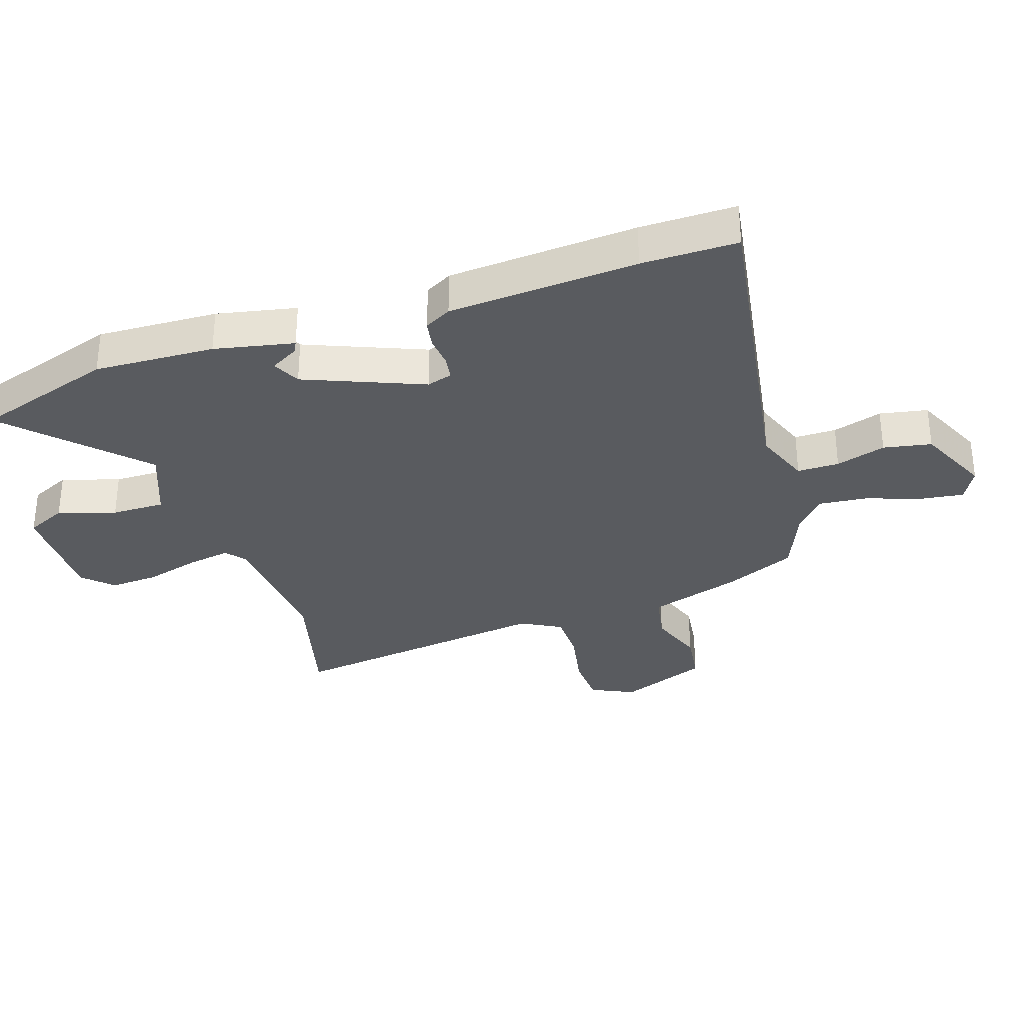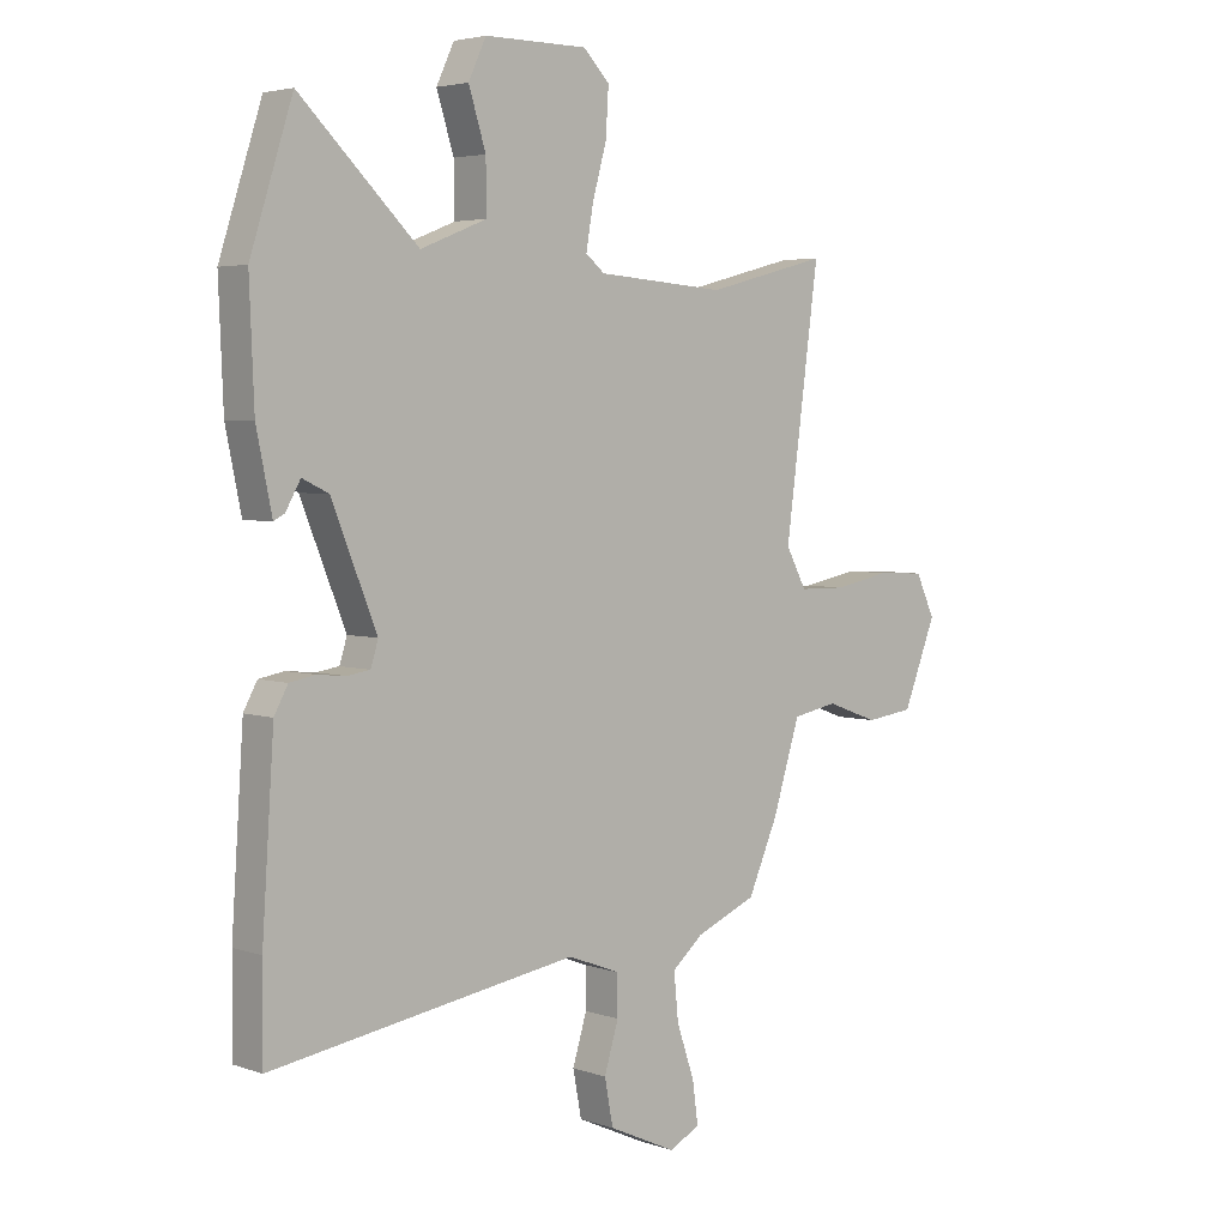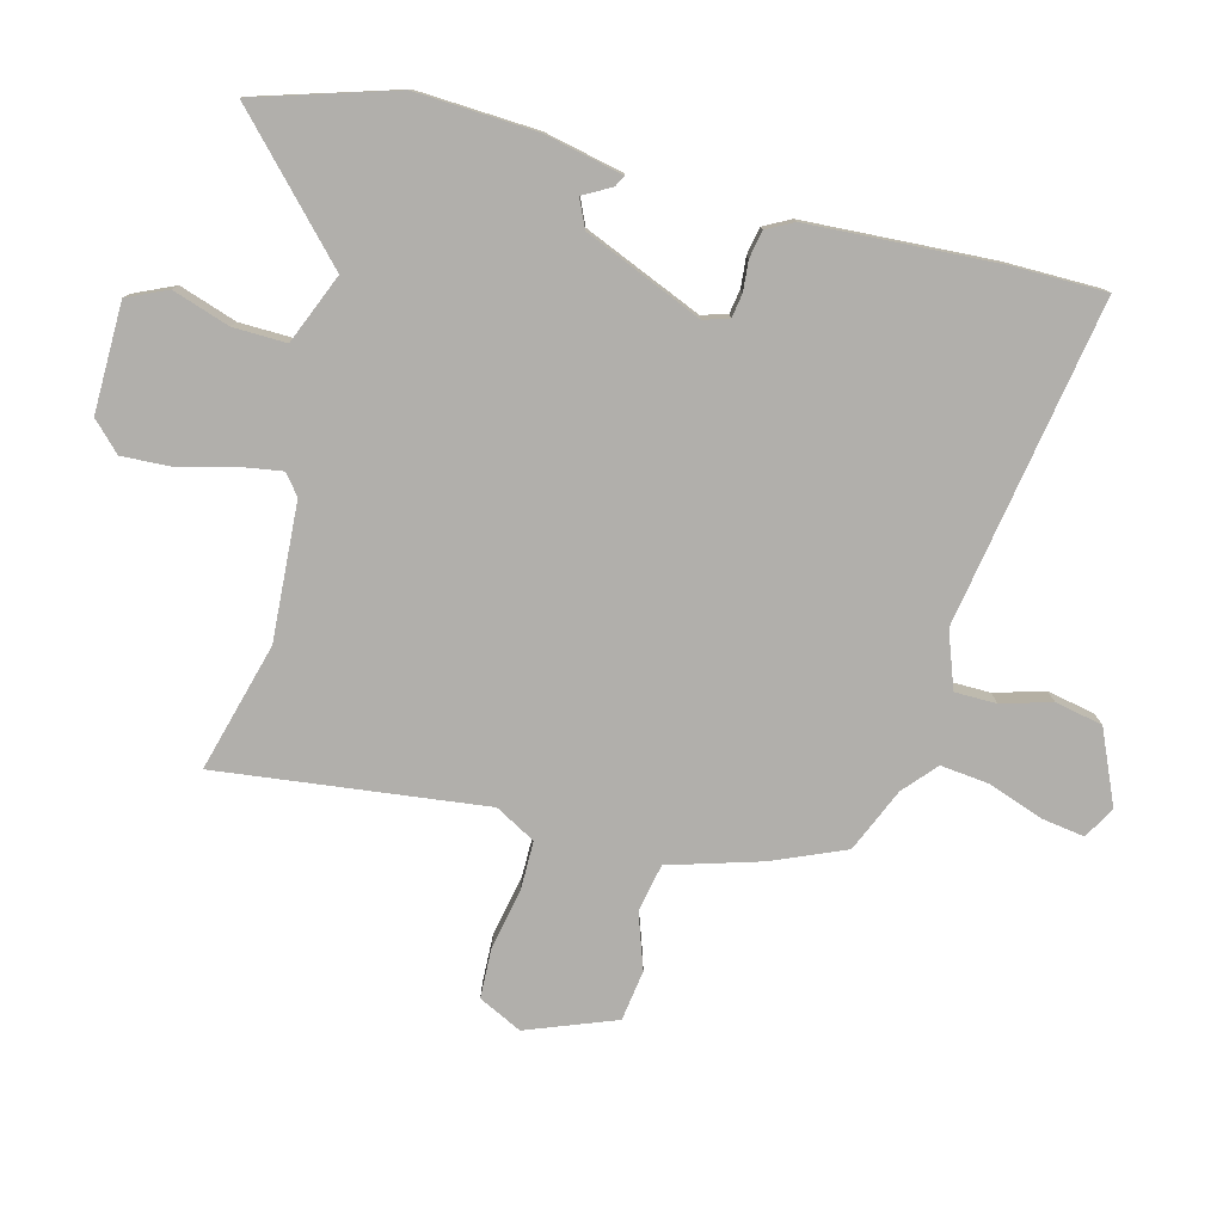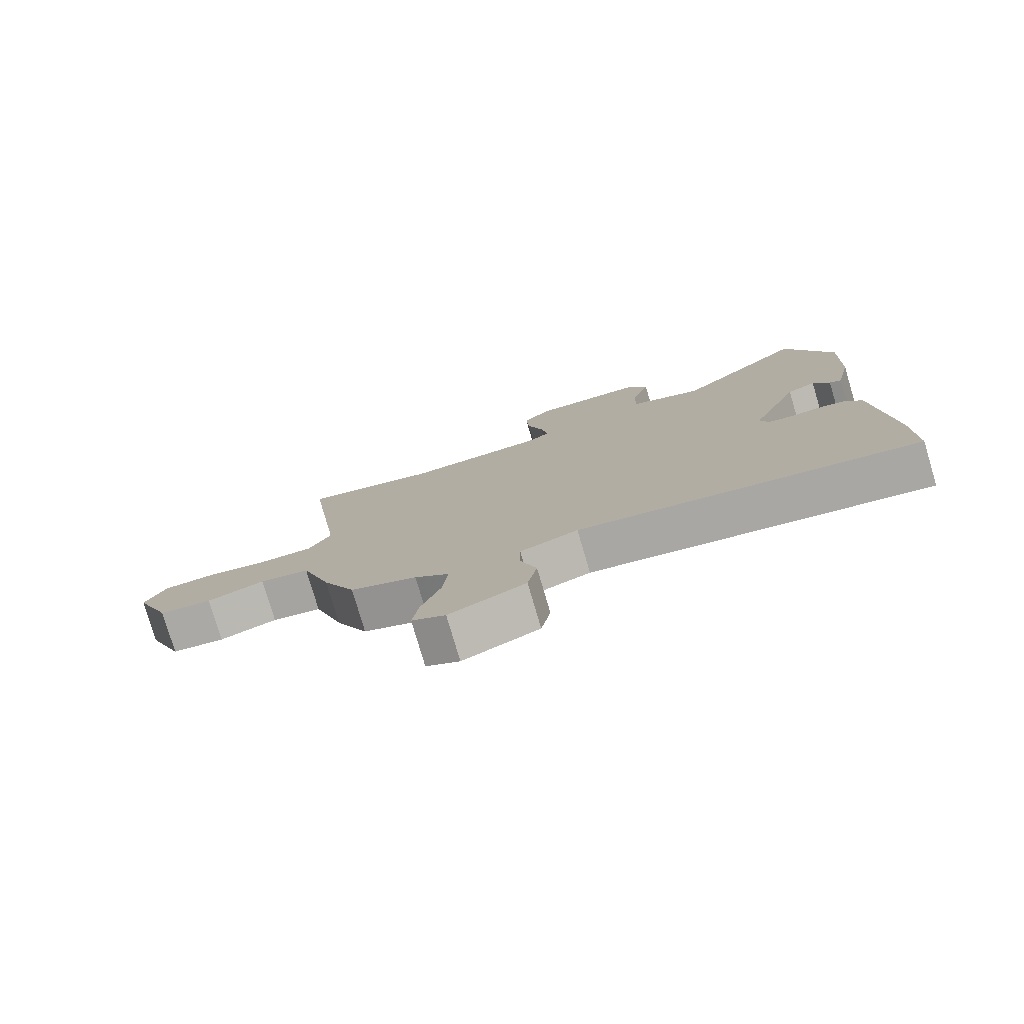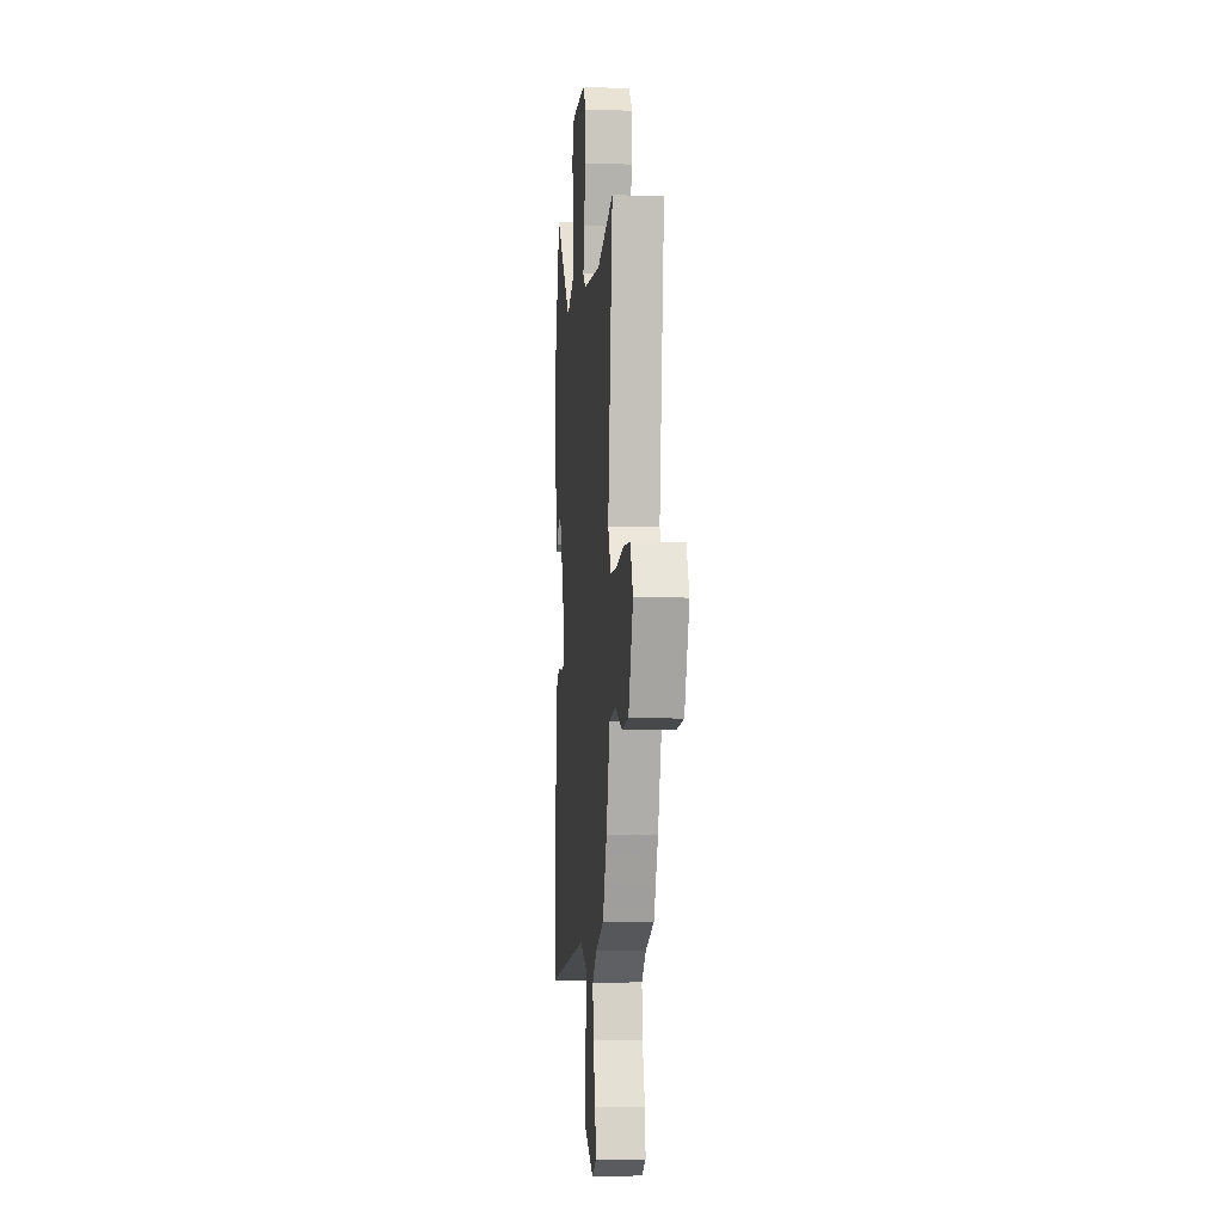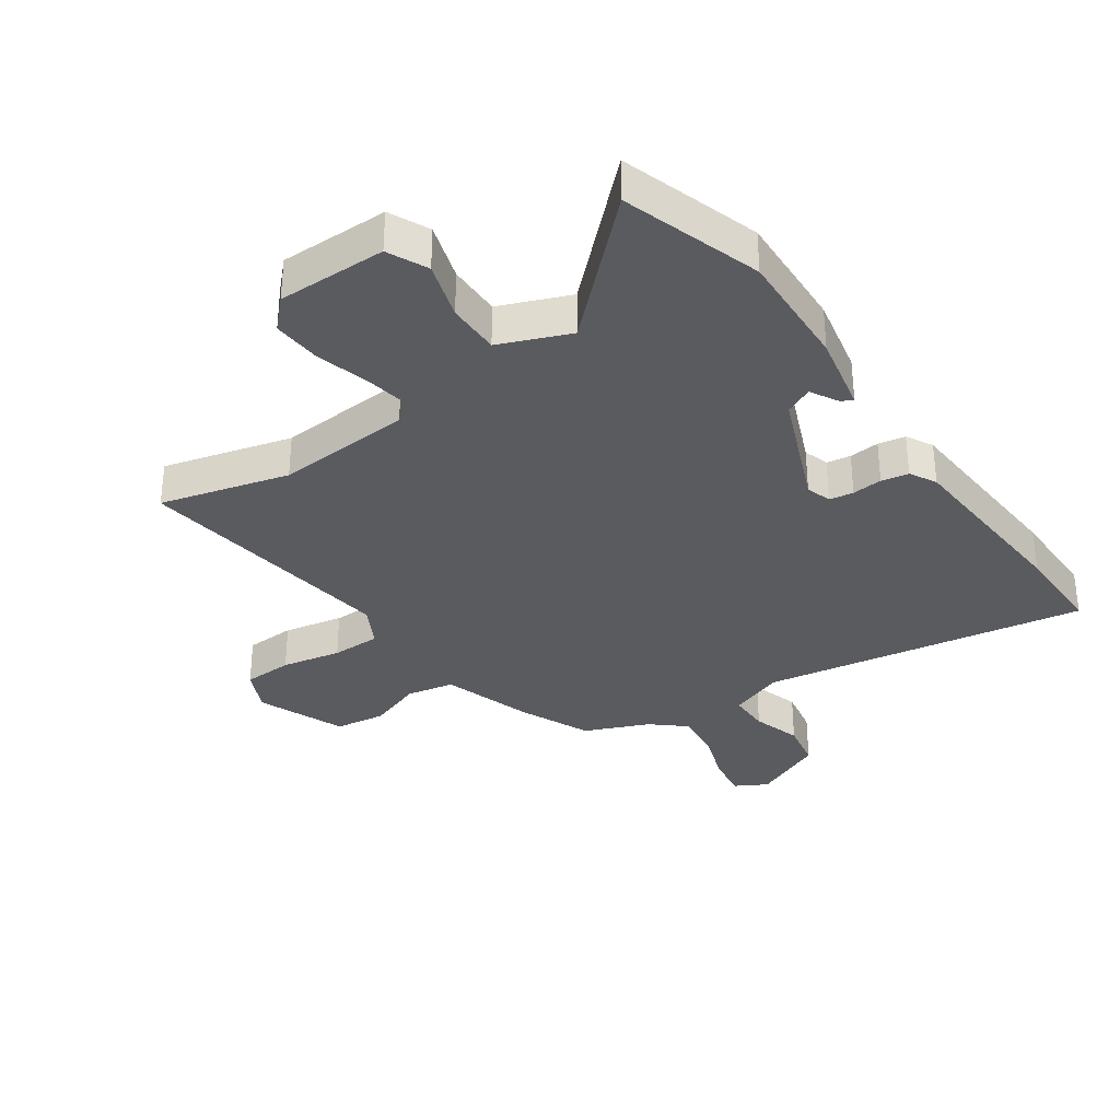
<metadata>
{"format":"obj","ext":"obj","renderer":"f3d","projection":"perspective","resolution":1024,"background":"white","views":[{"elev":-32.5,"azim":108.2,"up":"+Y"},{"elev":4.1,"azim":137.8,"up":"+Z"},{"elev":-78.1,"azim":74.7,"up":"+Y"},{"elev":-79.0,"azim":16.5,"up":"+Z"},{"elev":-4.6,"azim":-95.3,"up":"+Z"},{"elev":-33.1,"azim":34.6,"up":"+Y"}]}
</metadata>
<code>
v 0.438 0.07 0.692
v 0.512 0.07 0.462
v 0.504 0.07 0.263
v 0.477 0.07 0.132
v 0.458 0.07 0.142
v 0.432 0.07 0.188
v 0.386 0.07 0.166
v 0.307 0.07 -0.029
v 0.32 0.07 -0.071
v 0.36 0.07 -0.077
v 0.41 0.07 -0.072
v 0.455 0.07 -0.08
v 0.479 0.07 -0.124
v 0.5 0.07 -0.435
v 0.501 0.07 -0.592
v -0.036 0.07 -0.508
v -0.128 0.07 -0.543
v -0.128 0.07 -0.612
v -0.103 0.07 -0.694
v -0.118 0.07 -0.773
v -0.238 0.07 -0.828
v -0.291 0.07 -0.799
v -0.281 0.07 -0.727
v -0.25 0.07 -0.637
v -0.242 0.07 -0.556
v -0.297 0.07 -0.509
v -0.403 0.07 -0.465
v -0.455 0.07 -0.347
v -0.503 0.07 -0.195
v -0.582 0.07 -0.18
v -0.673 0.07 -0.213
v -0.757 0.07 -0.202
v -0.815 0.07 -0.056
v -0.781 0.07 0.016
v -0.698 0.07 0.02
v -0.599 0.07 0.001
v -0.517 0.07 0.002
v -0.481 0.07 0.069
v -0.54 0.07 0.51
v -0.327 0.07 0.455
v -0.101 0.07 0.472
v -0.068 0.07 0.499
v -0.08 0.07 0.57
v -0.105 0.07 0.66
v -0.11 0.07 0.741
v -0.064 0.07 0.788
v 0.116 0.07 0.788
v 0.147 0.07 0.722
v 0.117 0.07 0.627
v 0.116 0.07 0.539
v 0.232 0.07 0.493
v 0.438 0 0.692
v 0.512 0 0.462
v 0.504 0 0.263
v 0.477 0 0.132
v 0.458 0 0.142
v 0.432 0 0.188
v 0.386 0 0.166
v 0.307 0 -0.029
v 0.32 0 -0.071
v 0.36 0 -0.077
v 0.41 0 -0.072
v 0.455 0 -0.08
v 0.479 0 -0.124
v 0.5 0 -0.435
v 0.501 0 -0.592
v -0.036 0 -0.508
v -0.128 0 -0.543
v -0.128 0 -0.612
v -0.103 0 -0.694
v -0.118 0 -0.773
v -0.238 0 -0.828
v -0.291 0 -0.799
v -0.281 0 -0.727
v -0.25 0 -0.637
v -0.242 0 -0.556
v -0.297 0 -0.509
v -0.403 0 -0.465
v -0.455 0 -0.347
v -0.503 0 -0.195
v -0.582 0 -0.18
v -0.673 0 -0.213
v -0.757 0 -0.202
v -0.815 0 -0.056
v -0.781 0 0.016
v -0.698 0 0.02
v -0.599 0 0.001
v -0.517 0 0.002
v -0.481 0 0.069
v -0.54 0 0.51
v -0.327 0 0.455
v -0.101 0 0.472
v -0.068 0 0.499
v -0.08 0 0.57
v -0.105 0 0.66
v -0.11 0 0.741
v -0.064 0 0.788
v 0.116 0 0.788
v 0.147 0 0.722
v 0.117 0 0.627
v 0.116 0 0.539
v 0.232 0 0.493
f 47 48 49
f 46 47 49
f 45 46 49
f 44 45 49
f 43 44 49
f 42 43 49 50
f 41 42 50 51
f 38 39 40
f 38 40 41 51
f 34 35 36
f 33 34 36
f 32 33 36
f 31 32 36
f 30 31 36
f 29 30 36 37
f 37 38 51
f 29 37 51
f 28 29 51
f 27 28 51
f 26 27 51
f 22 23 24
f 21 22 24
f 20 21 24
f 19 20 24
f 18 19 24
f 17 18 24 25
f 51 1 2
f 26 51 2
f 25 26 2
f 17 25 2
f 16 17 2
f 14 15 16
f 13 14 16
f 12 13 16
f 11 12 16
f 10 11 16
f 4 5 6
f 3 4 6
f 2 3 6
f 2 6 7
f 16 2 7
f 9 10 16
f 8 9 16
f 7 8 16
f 100 99 98
f 100 98 97
f 100 97 96
f 100 96 95
f 100 95 94
f 101 100 94 93
f 102 101 93 92
f 91 90 89
f 102 92 91 89
f 87 86 85
f 87 85 84
f 87 84 83
f 87 83 82
f 87 82 81
f 88 87 81 80
f 102 89 88
f 102 88 80
f 102 80 79
f 102 79 78
f 102 78 77
f 75 74 73
f 75 73 72
f 75 72 71
f 75 71 70
f 75 70 69
f 76 75 69 68
f 53 52 102
f 53 102 77
f 53 77 76
f 53 76 68
f 53 68 67
f 67 66 65
f 67 65 64
f 67 64 63
f 67 63 62
f 67 62 61
f 57 56 55
f 57 55 54
f 57 54 53
f 58 57 53
f 58 53 67
f 67 61 60
f 67 60 59
f 67 59 58
f 1 52 53 2
f 2 53 54 3
f 3 54 55 4
f 4 55 56 5
f 5 56 57 6
f 6 57 58 7
f 7 58 59 8
f 8 59 60 9
f 9 60 61 10
f 10 61 62 11
f 11 62 63 12
f 12 63 64 13
f 13 64 65 14
f 14 65 66 15
f 15 66 67 16
f 16 67 68 17
f 17 68 69 18
f 18 69 70 19
f 19 70 71 20
f 20 71 72 21
f 21 72 73 22
f 22 73 74 23
f 23 74 75 24
f 24 75 76 25
f 25 76 77 26
f 26 77 78 27
f 27 78 79 28
f 28 79 80 29
f 29 80 81 30
f 30 81 82 31
f 31 82 83 32
f 32 83 84 33
f 33 84 85 34
f 34 85 86 35
f 35 86 87 36
f 36 87 88 37
f 37 88 89 38
f 38 89 90 39
f 39 90 91 40
f 40 91 92 41
f 41 92 93 42
f 42 93 94 43
f 43 94 95 44
f 44 95 96 45
f 45 96 97 46
f 46 97 98 47
f 47 98 99 48
f 48 99 100 49
f 49 100 101 50
f 50 101 102 51
f 51 102 52 1

</code>
